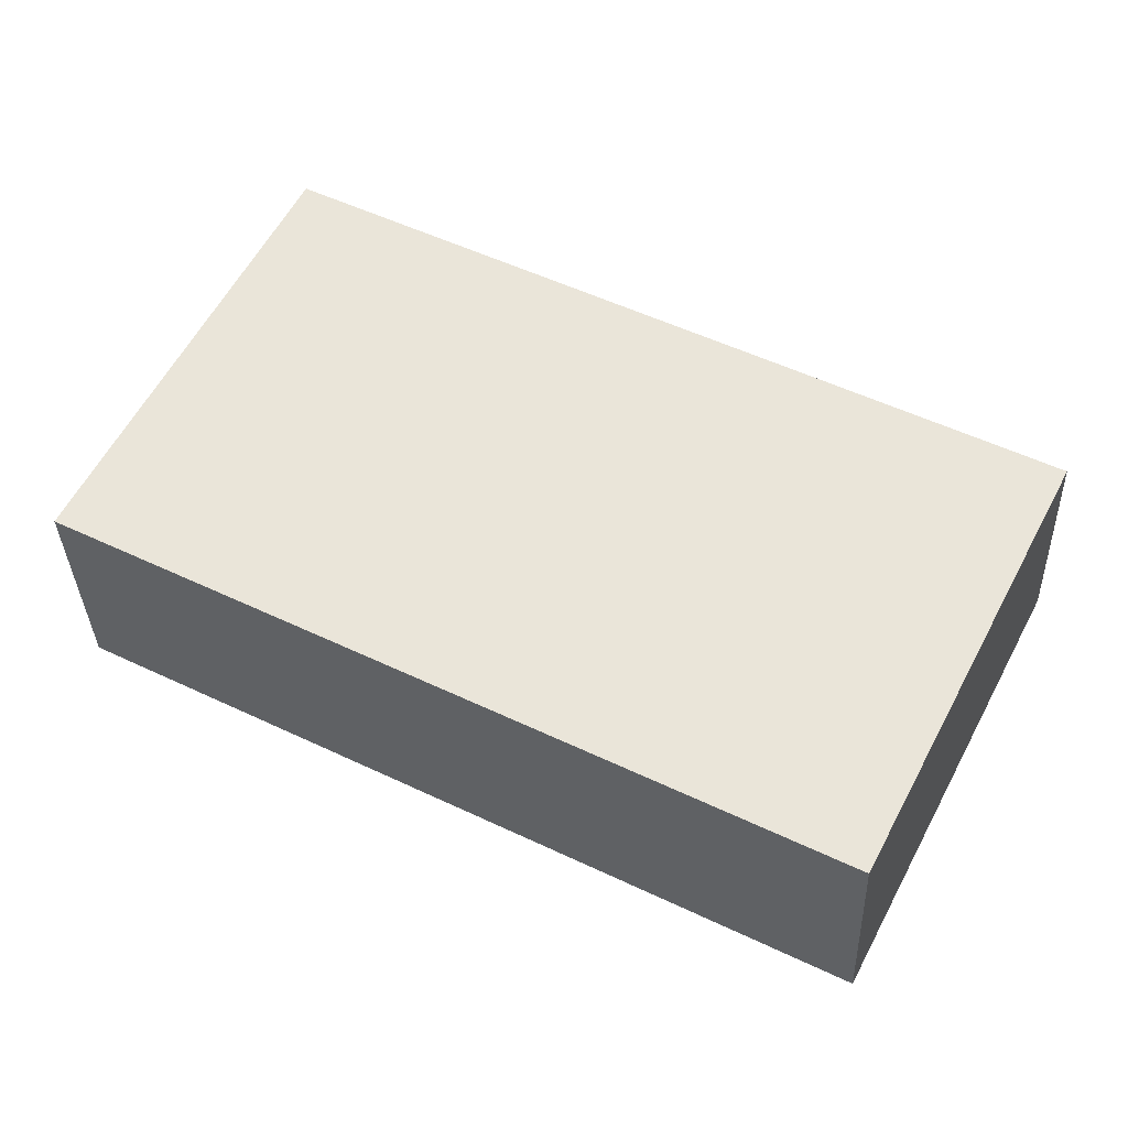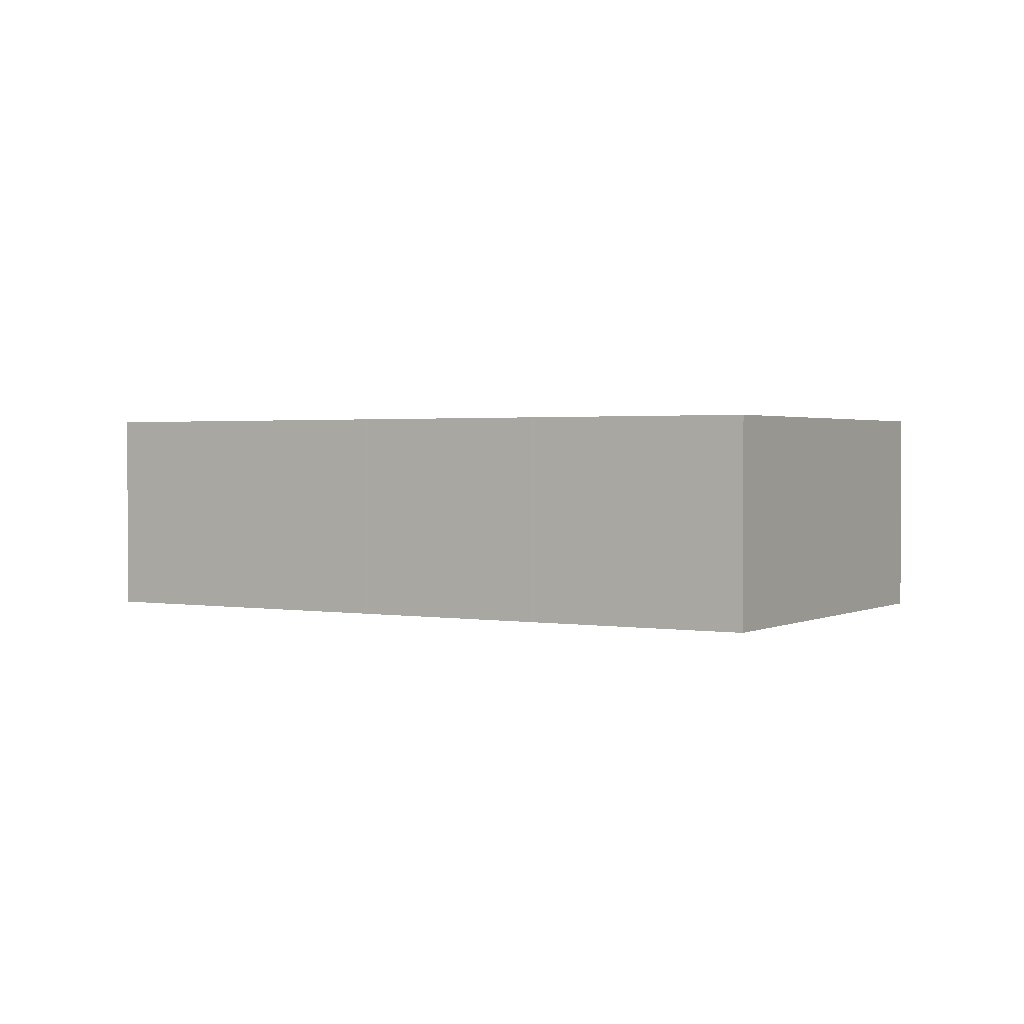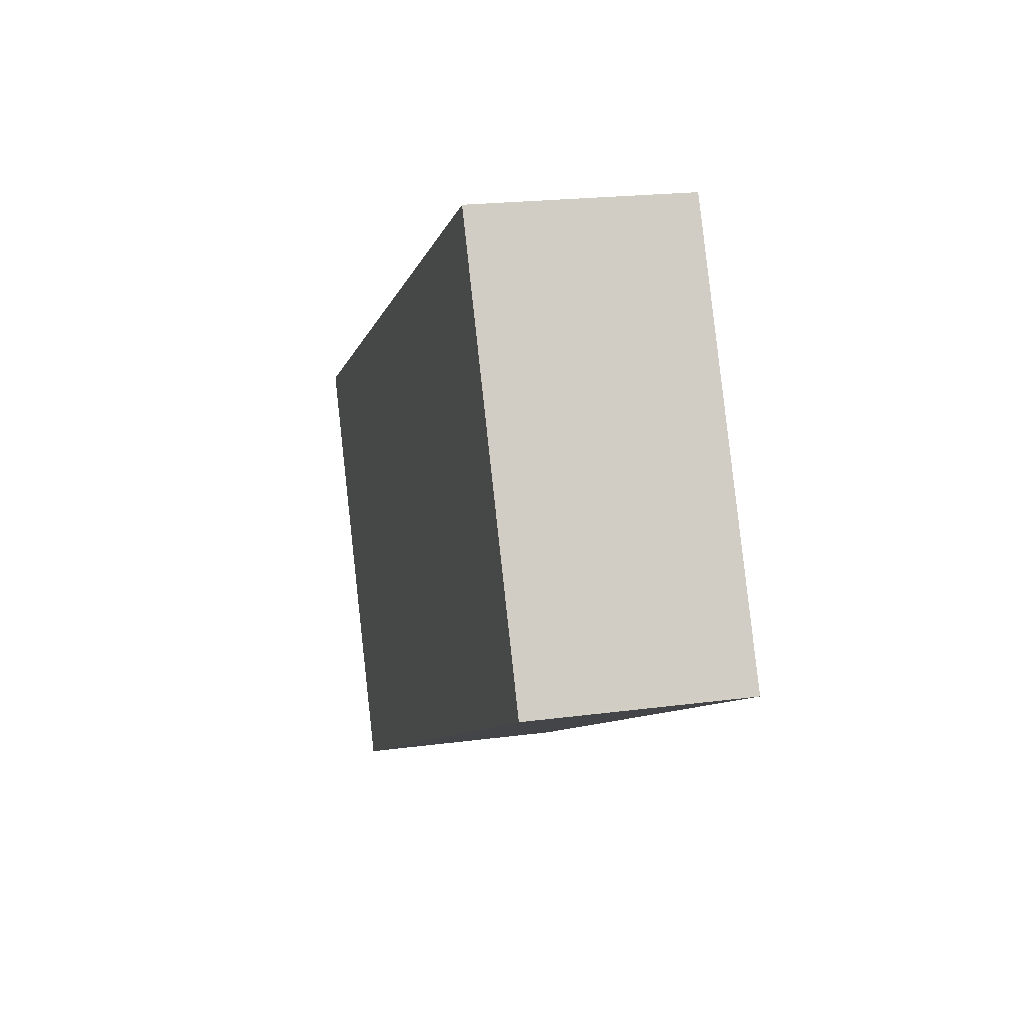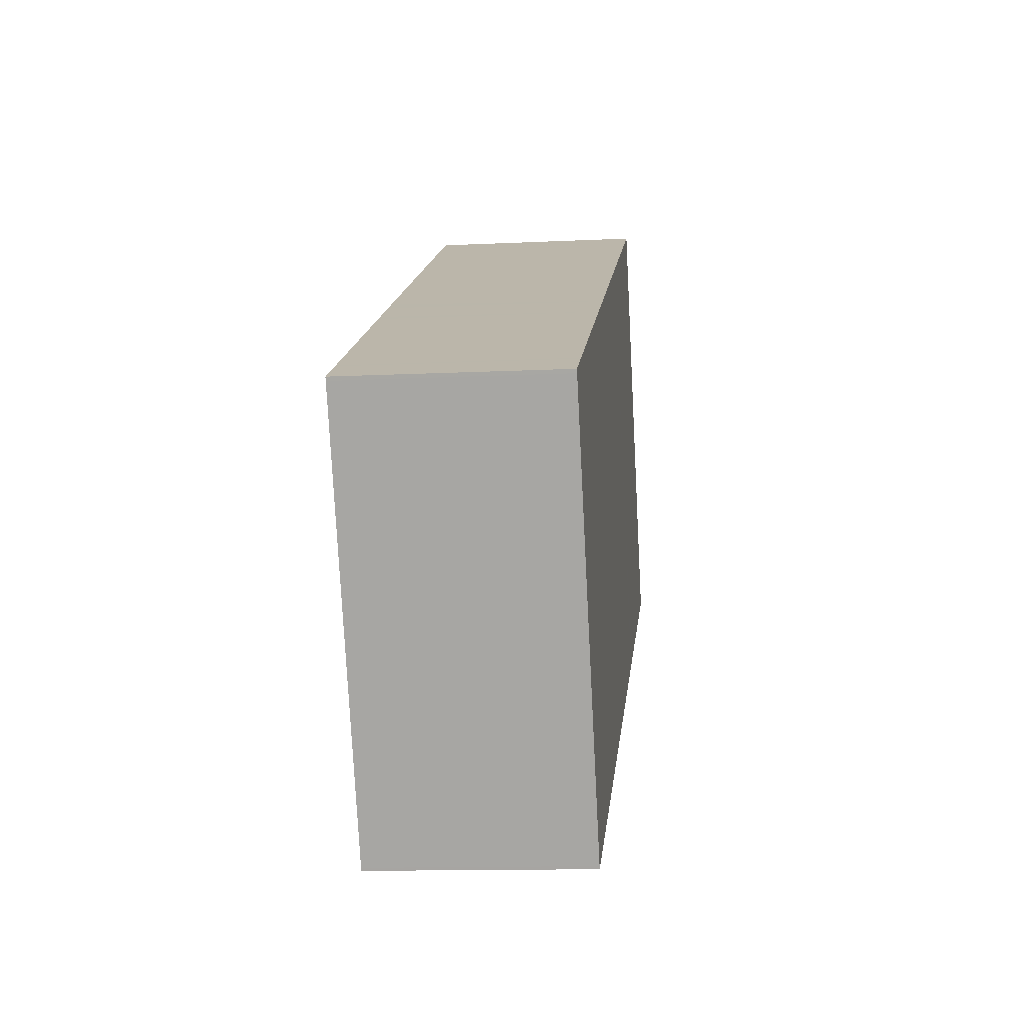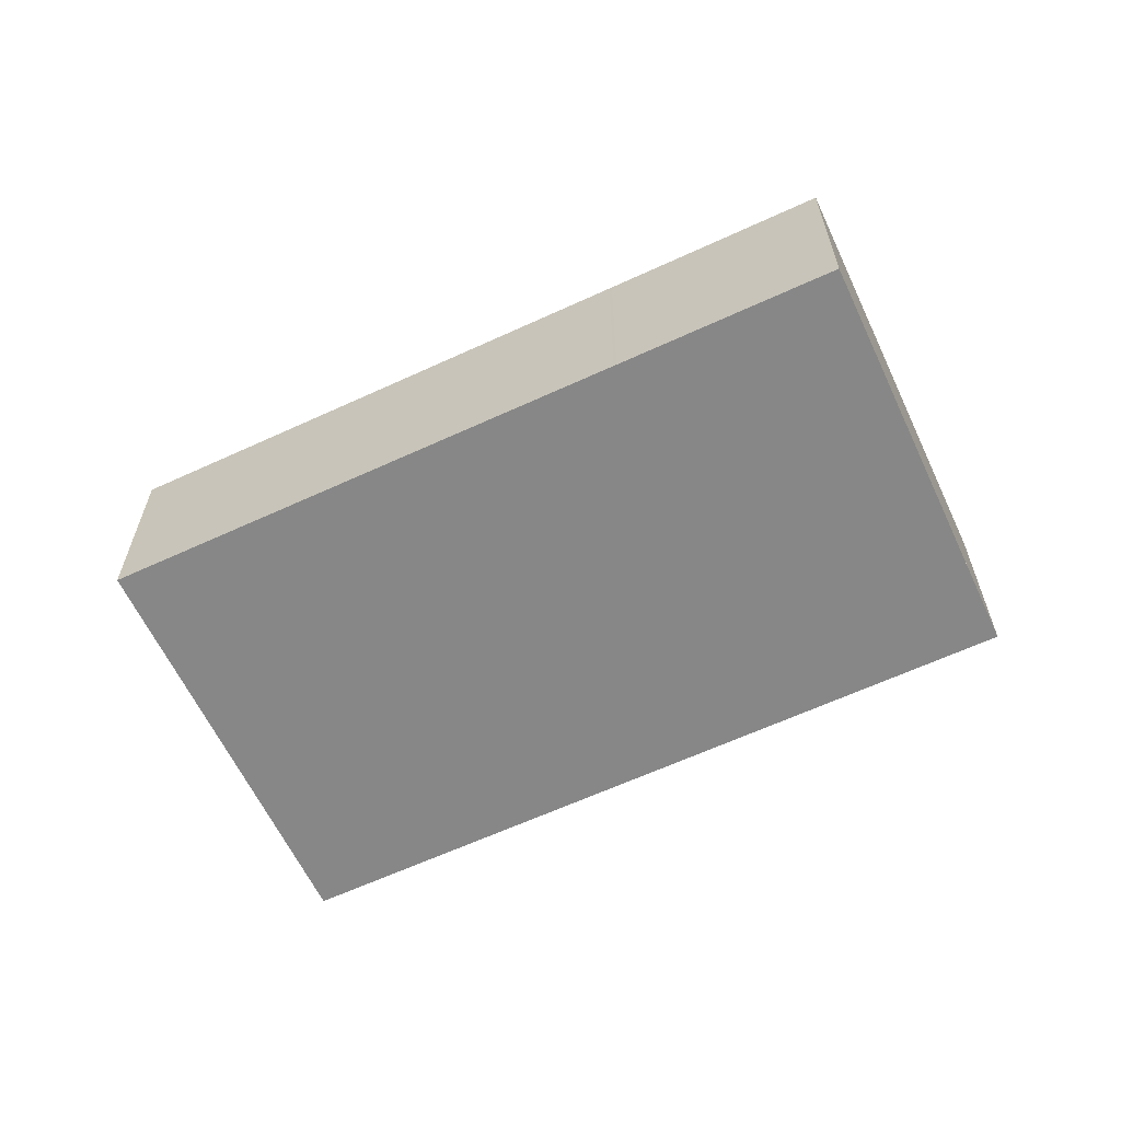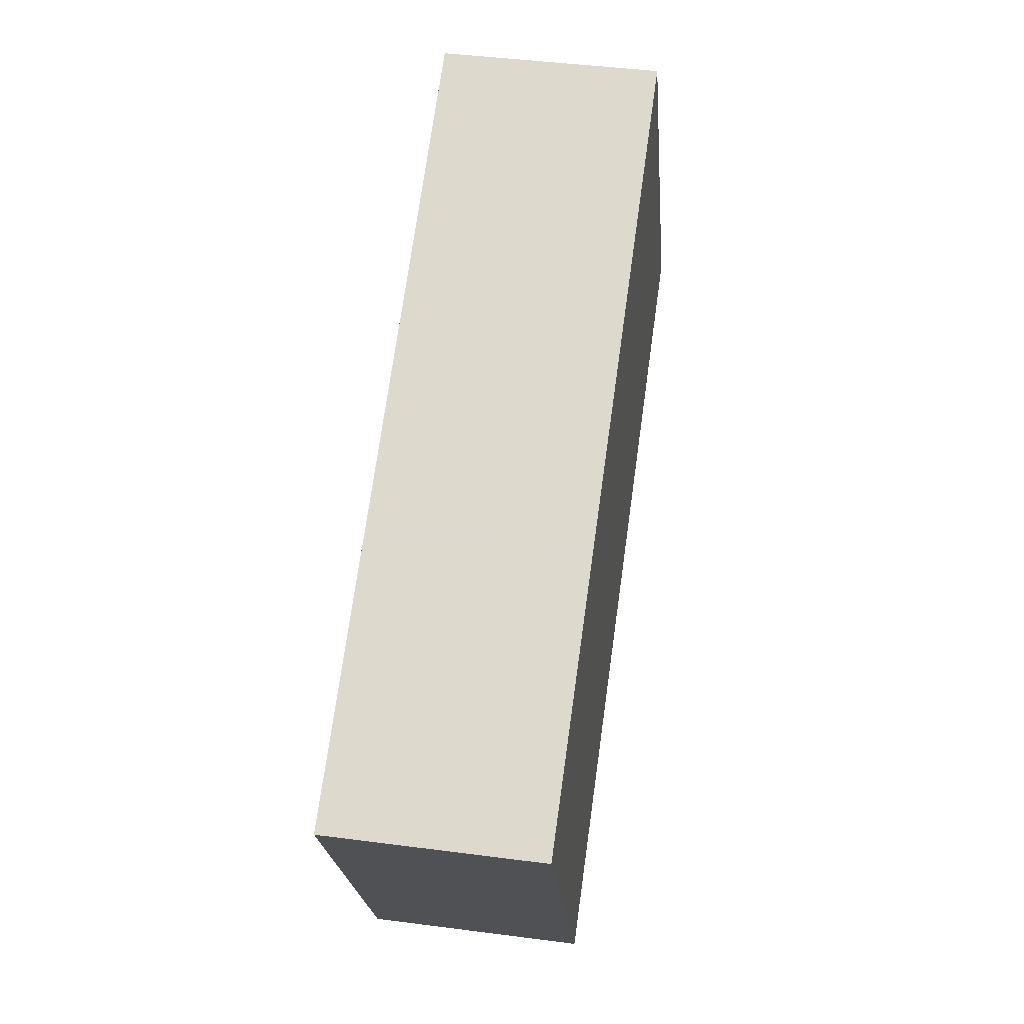
<metadata>
{"format":"obj","ext":"obj","renderer":"f3d","projection":"perspective","resolution":1024,"background":"white","views":[{"elev":-34.0,"azim":-178.1,"up":"+Y"},{"elev":1.7,"azim":58.3,"up":"+Z"},{"elev":20.2,"azim":76.1,"up":"+Y"},{"elev":-12.6,"azim":-83.6,"up":"+Y"},{"elev":-62.3,"azim":52.4,"up":"+Z"},{"elev":43.5,"azim":-81.2,"up":"+Y"}]}
</metadata>
<code>
v -2427 -149.2 2.562
v -2418 -144.8 2.574
v -2416 -149.6 2.579
v -2424 -154 2.568
v -2424 -147.6 2.566
v -2421 -152.3 2.572
v -2424 -153.6 2.569
v -2426 -148.7 2.563
v -2420 -151.9 2.573
v -2423 -147.1 2.567
v -2418 -144.8 2.574
v -2418 -145.1 2.574
v -2421 -146.2 2.57
v -2418 -150.9 2.576
v -2426 -148.8 2.563
v -2424 -147.6 2.566
v -2423 -147.2 2.568
v -2421 -146.2 2.57
v -2427 -149.2 2.562
v -2418 -144.8 2.574
v -2418 -144.8 2.574
v -2422 -150.6 2.57
v -2421 -152.3 2.572
v -2424 -147.6 2.566
v -2424 -147.5 2.566
v -2425 -150.8 2.565
v -2423 -149.6 2.569
v -2422 -149.2 2.57
v -2420 -148.2 2.572
v -2426 -151.2 2.564
v -2423 -149.6 2.569
v -2417 -146.8 2.576
v -2419 -147.8 2.573
v -2420 -145.8 2.571
v -2420 -145.8 2.571
v -2418 -150.6 2.576
v -2426 -151.2 2.564
v -2424 -153.9 2.568
v -2427 -149.2 2.562
v -2427 -149.1 2.562
v -2424 -153.5 2.569
v -2421 -152.3 2.572
v -2420 -151.9 2.573
v -2418 -150.8 2.576
v -2424 -153.9 2.567
v -2424 -153.9 2.568
v -2418 -150.5 2.576
v -2421 -152.3 2.572
v -2416 -149.5 2.579
v -2418 -144.8 2.574
v -2417 -146.8 2.576
v -2418 -144.8 2.574
v -2416 -149.5 2.579
v -2416 -149.6 2.579
v -2422 -149.3 2.569
v -2423 -147.3 2.567
v -2421 -152 2.573
v -2421 -152 2.573
v -2423 -147.2 2.567
v -2423 -147.5 2.567
v -2423 -147.8 2.567
v -2424 -147.9 2.567
v -2423 -147.4 2.568
v -2418 -145.1 2.574
v -2420 -146.1 2.571
v -2421 -146.4 2.57
v -2426 -149 2.563
v -2427 -149.4 2.562
v -2427 -149.5 2.562
v -2418 -145.1 2.574
v -2418 -145.1 2.574
v -2421 -146.4 2.571
v -2420 -148.1 2.573
v -2421 -146.1 2.57
v -2421 -146.1 2.57
v -2418 -150.8 2.576
v -2418 -150.9 2.576
v -2423 -147.3 2.567
v -2423 -147.6 2.567
v -2421 -152 2.572
v -2421 -152.1 2.573
v -2423 -147.3 2.567
v -2422 -149.3 2.569
v -2426 -149.2 2.563
v -2425 -151 2.565
v -2424 -153.7 2.568
v -2424 -153.7 2.568
v -2426 -148.9 2.563
v -2426 -148.9 2.563
v -2421 -146.4 2.571
v -2420 -148.1 2.573
v -2418 -150.9 2.576
v -2418 -150.9 2.576
v -2421 -146.1 2.57
v -2421 -146.1 2.57
v -2419 -149.4 2.574
v -2424 -153.3 2.568
v -2424 -153.2 2.568
v -2419 -150.5 2.575
v -2418 -150.5 2.575
v -2418 -150.5 2.575
v -2421 -151.7 2.572
v -2421 -151.7 2.572
v -2421 -151.9 2.572
v -2418 -150.2 2.576
v -2421 -152 2.571
v -2421 -151.6 2.572
v -2424 -153.6 2.567
v -2424 -153.6 2.567
v -2416 -149.2 2.579
v -2416 -149.2 2.579
v -2424 -152.6 2.567
v -2424 -152.7 2.567
v -2419 -149.9 2.575
v -2419 -149.9 2.575
v -2419 -149.9 2.575
v -2421 -151.1 2.571
v -2421 -151.1 2.571
v -2422 -151.3 2.571
v -2418 -149.6 2.575
v -2422 -151.3 2.571
v -2421 -150.9 2.572
v -2425 -152.9 2.566
v -2425 -153 2.566
v -2416 -148.6 2.578
v -2416 -148.6 2.578
v -2426 -148.9 2.563
v -2426 -149.2 2.563
v -2426 -148.9 2.563
v -2424 -153.3 2.568
v -2424 -153.7 2.568
v -2425 -150.9 2.565
v -2424 -152.7 2.567
v -2424 -153.7 2.568
v -2427 -149.1 2.562
v -2427 -149.2 2.562
v -2427 -149.2 0
v -2427 -149.1 0
v -2418 -144.8 2.574
v -2418 -144.8 2.574
v -2418 -144.8 4.441e-16
v -2418 -144.8 -4.441e-16
v -2416 -149.6 2.579
v -2416 -149.6 2.579
v -2416 -149.6 -4.441e-16
v -2416 -149.6 0
v -2424 -153.9 2.567
v -2424 -154 2.568
v -2424 -154 0
v -2424 -153.9 0
v -2424 -147.5 2.566
v -2424 -147.6 2.566
v -2424 -147.6 -4.441e-16
v -2424 -147.5 -4.441e-16
v -2421 -152.3 2.572
v -2421 -152.3 2.572
v -2421 -152.3 0
v -2421 -152.3 0
v -2424 -153.7 2.568
v -2424 -153.6 2.569
v -2424 -153.6 0
v -2424 -153.7 0
v -2424 -147.6 2.566
v -2426 -148.7 2.563
v -2426 -148.7 4.441e-16
v -2424 -147.6 -4.441e-16
v -2421 -152 2.573
v -2420 -151.9 2.573
v -2420 -151.9 -4.441e-16
v -2421 -152 4.441e-16
v -2421 -146.2 2.57
v -2423 -147.1 2.567
v -2423 -147.1 0
v -2421 -146.2 -4.441e-16
v -2418 -144.8 2.574
v -2418 -144.8 2.574
v -2418 -144.8 0
v -2418 -144.8 4.441e-16
v -2417 -146.8 2.576
v -2418 -145.1 2.574
v -2418 -145.1 0
v -2417 -146.8 4.441e-16
v -2421 -146.1 2.57
v -2421 -146.2 2.57
v -2421 -146.2 -4.441e-16
v -2421 -146.1 0
v -2418 -150.9 2.576
v -2418 -150.9 2.576
v -2418 -150.9 -4.441e-16
v -2418 -150.9 0
v -2427 -149.2 2.562
v -2427 -149.2 2.562
v -2427 -149.2 0
v -2427 -149.2 0
v -2418 -145.1 2.574
v -2418 -144.8 2.574
v -2418 -144.8 -4.441e-16
v -2418 -145.1 0
v -2424 -153.6 2.569
v -2421 -152.3 2.572
v -2421 -152.3 0
v -2424 -153.6 0
v -2423 -147.3 2.567
v -2424 -147.5 2.566
v -2424 -147.5 -4.441e-16
v -2423 -147.3 0
v -2427 -149.5 2.562
v -2426 -151.2 2.564
v -2426 -151.2 0
v -2427 -149.5 0
v -2416 -148.6 2.578
v -2417 -146.8 2.576
v -2417 -146.8 4.441e-16
v -2416 -148.6 0
v -2418 -144.8 2.574
v -2420 -145.8 2.571
v -2420 -145.8 -4.441e-16
v -2418 -144.8 4.441e-16
v -2418 -150.9 2.576
v -2418 -150.6 2.576
v -2418 -150.6 0
v -2418 -150.9 0
v -2424 -154 2.568
v -2424 -153.9 2.568
v -2424 -153.9 4.441e-16
v -2424 -154 0
v -2426 -148.9 2.563
v -2427 -149.1 2.562
v -2427 -149.1 0
v -2426 -148.9 -4.441e-16
v -2424 -153.6 2.567
v -2424 -153.9 2.567
v -2424 -153.9 0
v -2424 -153.6 0
v -2416 -149.6 2.579
v -2416 -149.5 2.579
v -2416 -149.5 0
v -2416 -149.6 -4.441e-16
v -2418 -144.8 2.574
v -2418 -144.8 2.574
v -2418 -144.8 4.441e-16
v -2418 -144.8 0
v -2418 -150.6 2.576
v -2416 -149.6 2.579
v -2416 -149.6 0
v -2418 -150.6 0
v -2421 -152.1 2.573
v -2421 -152 2.573
v -2421 -152 4.441e-16
v -2421 -152.1 4.441e-16
v -2423 -147.1 2.567
v -2423 -147.2 2.567
v -2423 -147.2 0
v -2423 -147.1 0
v -2427 -149.2 2.562
v -2427 -149.5 2.562
v -2427 -149.5 0
v -2427 -149.2 0
v -2418 -145.1 2.574
v -2418 -145.1 2.574
v -2418 -145.1 0
v -2418 -145.1 0
v -2420 -145.8 2.571
v -2421 -146.1 2.57
v -2421 -146.1 -4.441e-16
v -2420 -145.8 -4.441e-16
v -2418 -150.9 2.576
v -2418 -150.9 2.576
v -2418 -150.9 0
v -2418 -150.9 -4.441e-16
v -2421 -152.3 2.572
v -2421 -152.1 2.573
v -2421 -152.1 4.441e-16
v -2421 -152.3 0
v -2423 -147.2 2.567
v -2423 -147.3 2.567
v -2423 -147.3 0
v -2423 -147.2 0
v -2424 -153.9 2.568
v -2424 -153.7 2.568
v -2424 -153.7 0
v -2424 -153.9 4.441e-16
v -2426 -148.9 2.563
v -2426 -148.9 2.563
v -2426 -148.9 -4.441e-16
v -2426 -148.9 -4.441e-16
v -2420 -151.9 2.573
v -2418 -150.9 2.576
v -2418 -150.9 0
v -2420 -151.9 -4.441e-16
v -2421 -146.1 2.57
v -2421 -146.1 2.57
v -2421 -146.1 0
v -2421 -146.1 -4.441e-16
v -2425 -153 2.566
v -2424 -153.6 2.567
v -2424 -153.6 0
v -2425 -153 0
v -2416 -149.5 2.579
v -2416 -149.2 2.579
v -2416 -149.2 0
v -2416 -149.5 0
v -2426 -151.2 2.564
v -2425 -153 2.566
v -2425 -153 0
v -2426 -151.2 0
v -2416 -149.2 2.579
v -2416 -148.6 2.578
v -2416 -148.6 0
v -2416 -149.2 0
v -2426 -148.7 2.563
v -2426 -148.9 2.563
v -2426 -148.9 -4.441e-16
v -2426 -148.7 4.441e-16
v -2424 -153.7 2.568
v -2424 -153.7 2.568
v -2424 -153.7 0
v -2424 -153.7 0
v -2427 -149.2 0
v -2418 -144.8 0
v -2416 -149.6 0
v -2424 -154 0
f 42 23 7 41
f 93 9 43 92
f 46 38 4 45
f 31 22 27
f 71 20 21 70
f 54 36 47 53
f 15 8 5 16
f 17 10 13 18
f 39 19 1 40
f 24 16 5 25
f 20 11 2 21
f 50 34 35 52
f 48 6 23 42
f 58 43 9 57
f 59 10 17 56
f 67 15 16 62
f 63 17 18 66
f 69 19 39 68
f 62 16 24 61
f 60 56 17 63
f 65 34 50 64
f 90 66 18 94
f 94 18 13 95
f 77 14 44 76
f 87 38 46 86
f 84 68 39 88
f 88 39 40 89
f 106 42 41 98
f 99 92 43 107
f 109 46 45 108
f 96 29 91
f 104 48 42 106
f 107 43 58 103
f 110 53 47 105
f 97 86 46 109
f 64 50 20 71
f 52 11 20 50
f 53 49 3 54
f 111 49 53 110
f 79 61 24 78
f 81 6 48 80
f 78 24 25 82
f 102 80 48 104
f 83 31 61 79
f 61 31 27 62
f 63 28 55 60
f 64 51 33 65
f 91 29 66 90
f 62 27 26 67
f 66 29 28 63
f 68 37 30 69
f 70 12 71
f 85 37 68 84
f 71 12 32 51 64
f 72 65 33 73
f 74 34 65 72
f 75 35 34 74
f 76 47 36 77
f 105 47 76 101
f 78 56 60 79
f 80 58 57 81
f 82 59 56 78
f 103 58 80 102
f 79 60 55 83
f 132 85 84 128
f 134 87 86 131
f 128 84 88 127
f 127 88 89 129
f 131 86 97 130
f 90 72 73 91
f 92 44 14 93
f 94 74 72 90
f 95 75 74 94
f 100 44 92 99
f 101 76 44 100
f 133 113 85 132
f 115 96 114
f 114 96 91 73 116
f 118 83 55 117
f 119 22 31 83 118
f 116 73 33 120
f 112 26 27 22 121
f 122 28 29 96 115
f 124 30 37 123
f 121 22 119
f 117 55 28 122
f 120 33 51 125
f 123 37 85 113
f 125 51 32 126
f 130 97 113 133
f 114 100 99 115
f 116 101 100 114
f 117 103 102 118
f 118 102 104 119
f 120 105 101 116
f 121 106 98 112
f 115 99 107 122
f 123 109 108 124
f 119 104 106 121
f 122 107 103 117
f 125 110 105 120
f 113 97 109 123
f 126 111 110 125
f 127 15 67 128
f 129 8 15 127
f 130 98 41 131
f 132 26 112 133
f 128 67 26 132
f 131 41 7 134
f 133 112 98 130
f 136 137 138 135
f 140 141 142 139
f 144 145 146 143
f 148 149 150 147
f 152 153 154 151
f 156 157 158 155
f 160 161 162 159
f 164 165 166 163
f 168 169 170 167
f 172 173 174 171
f 176 177 178 175
f 180 181 182 179
f 184 185 186 183
f 188 189 190 187
f 192 193 194 191
f 196 197 198 195
f 200 201 202 199
f 204 205 206 203
f 208 209 210 207
f 212 213 214 211
f 216 217 218 215
f 220 221 222 219
f 224 225 226 223
f 228 229 230 227
f 232 233 234 231
f 236 237 238 235
f 240 241 242 239
f 244 245 246 243
f 248 249 250 247
f 252 253 254 251
f 256 257 258 255
f 260 261 262 259
f 264 265 266 263
f 268 269 270 267
f 272 273 274 271
f 276 277 278 275
f 280 281 282 279
f 284 285 286 283
f 288 289 290 287
f 292 293 294 291
f 296 297 298 295
f 300 301 302 299
f 304 305 306 303
f 308 309 310 307
f 312 313 314 311
f 316 317 318 315
f 320 321 322 319

</code>
